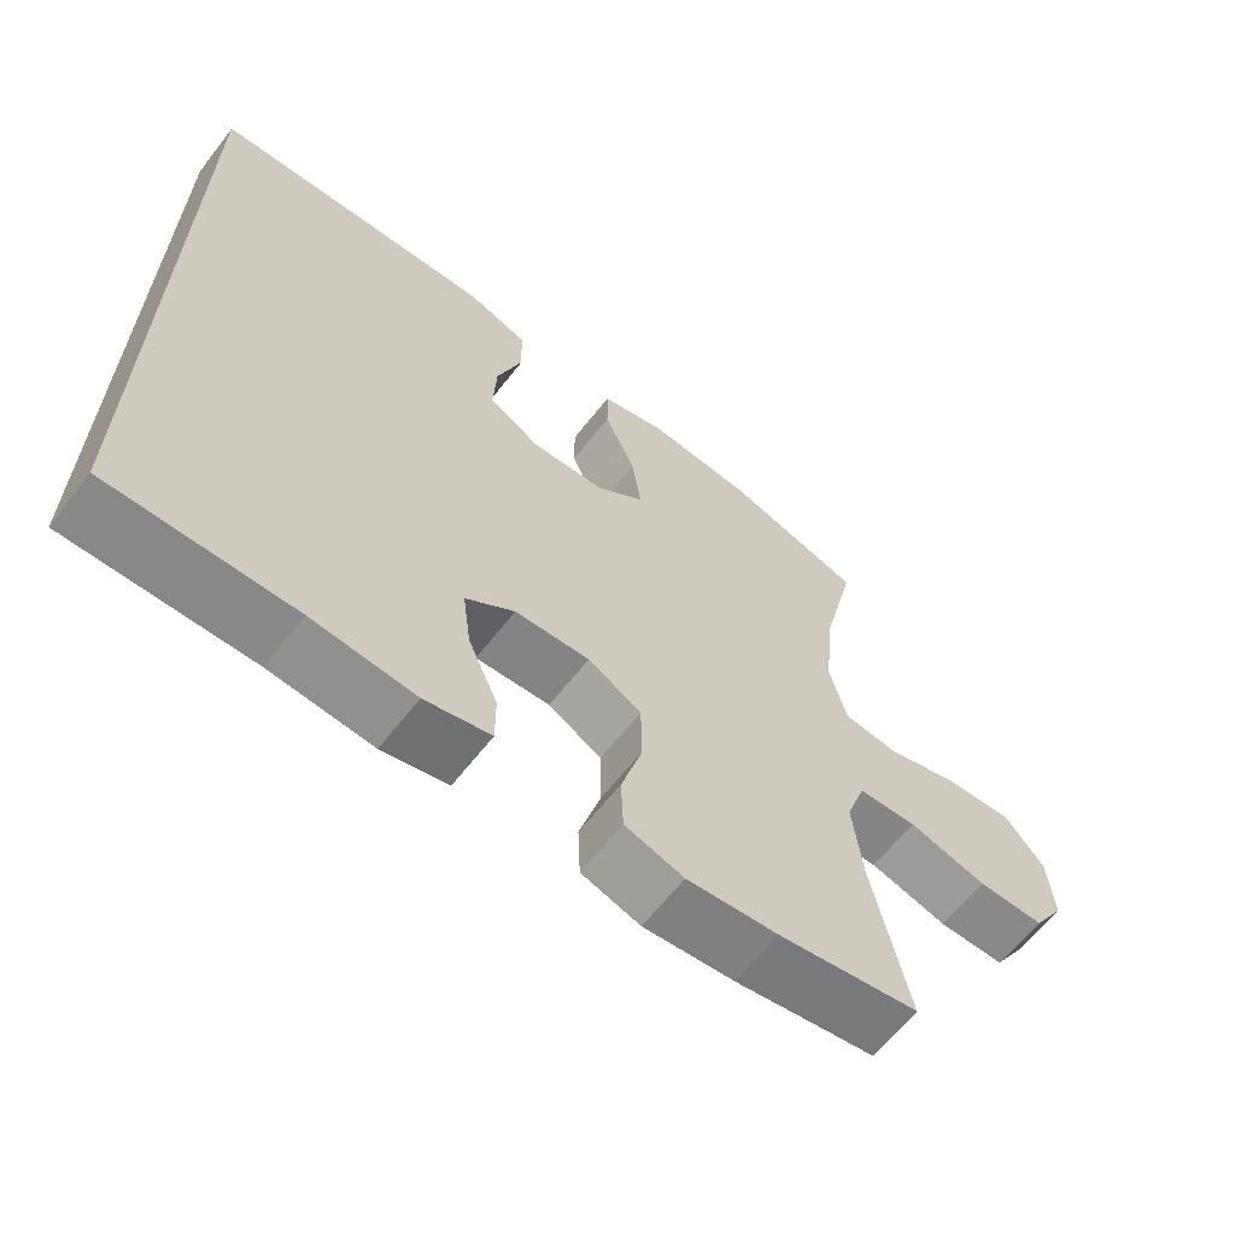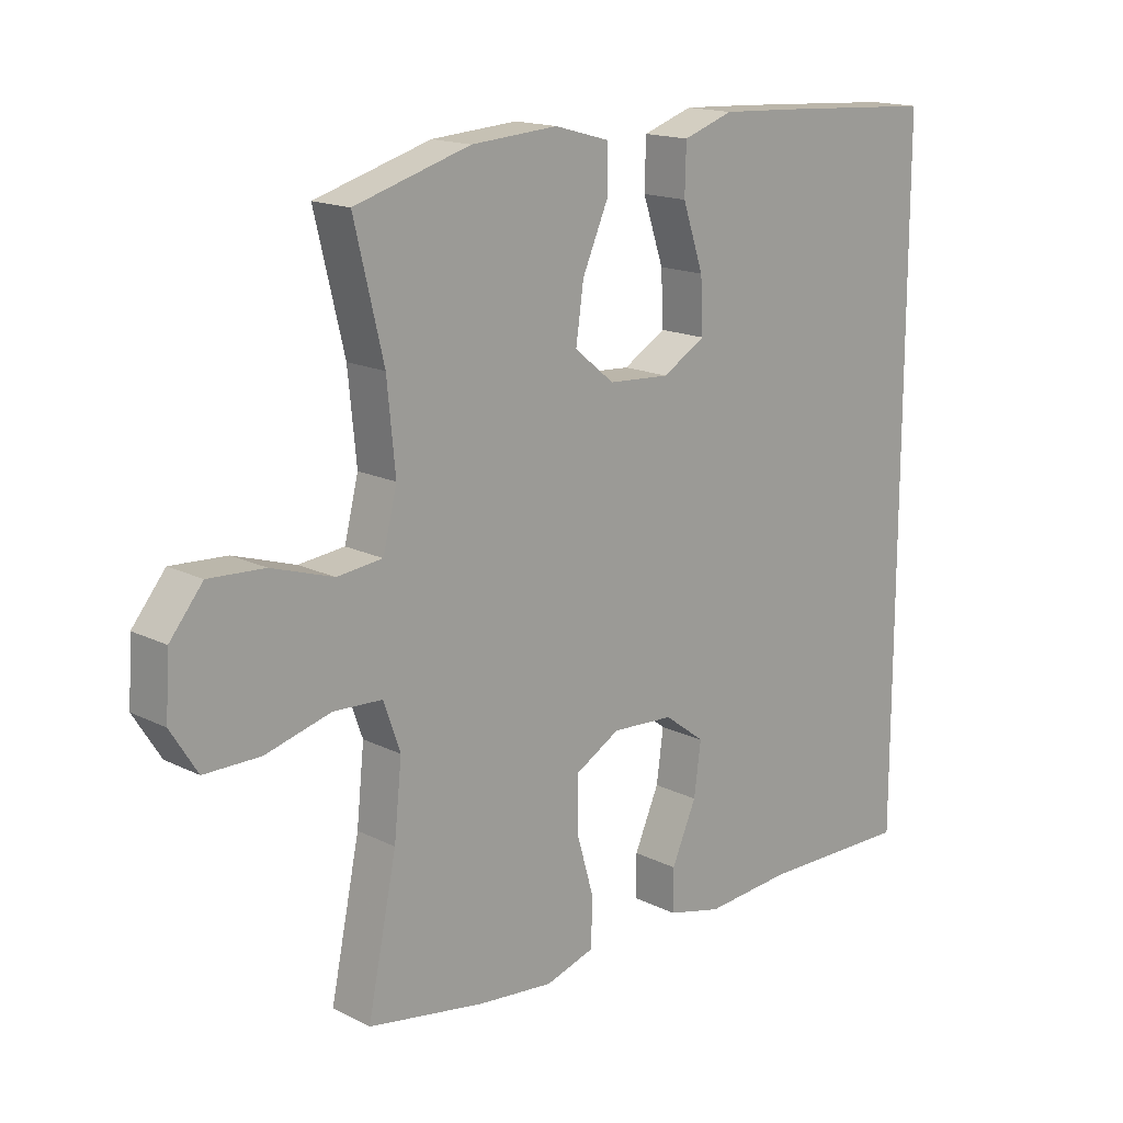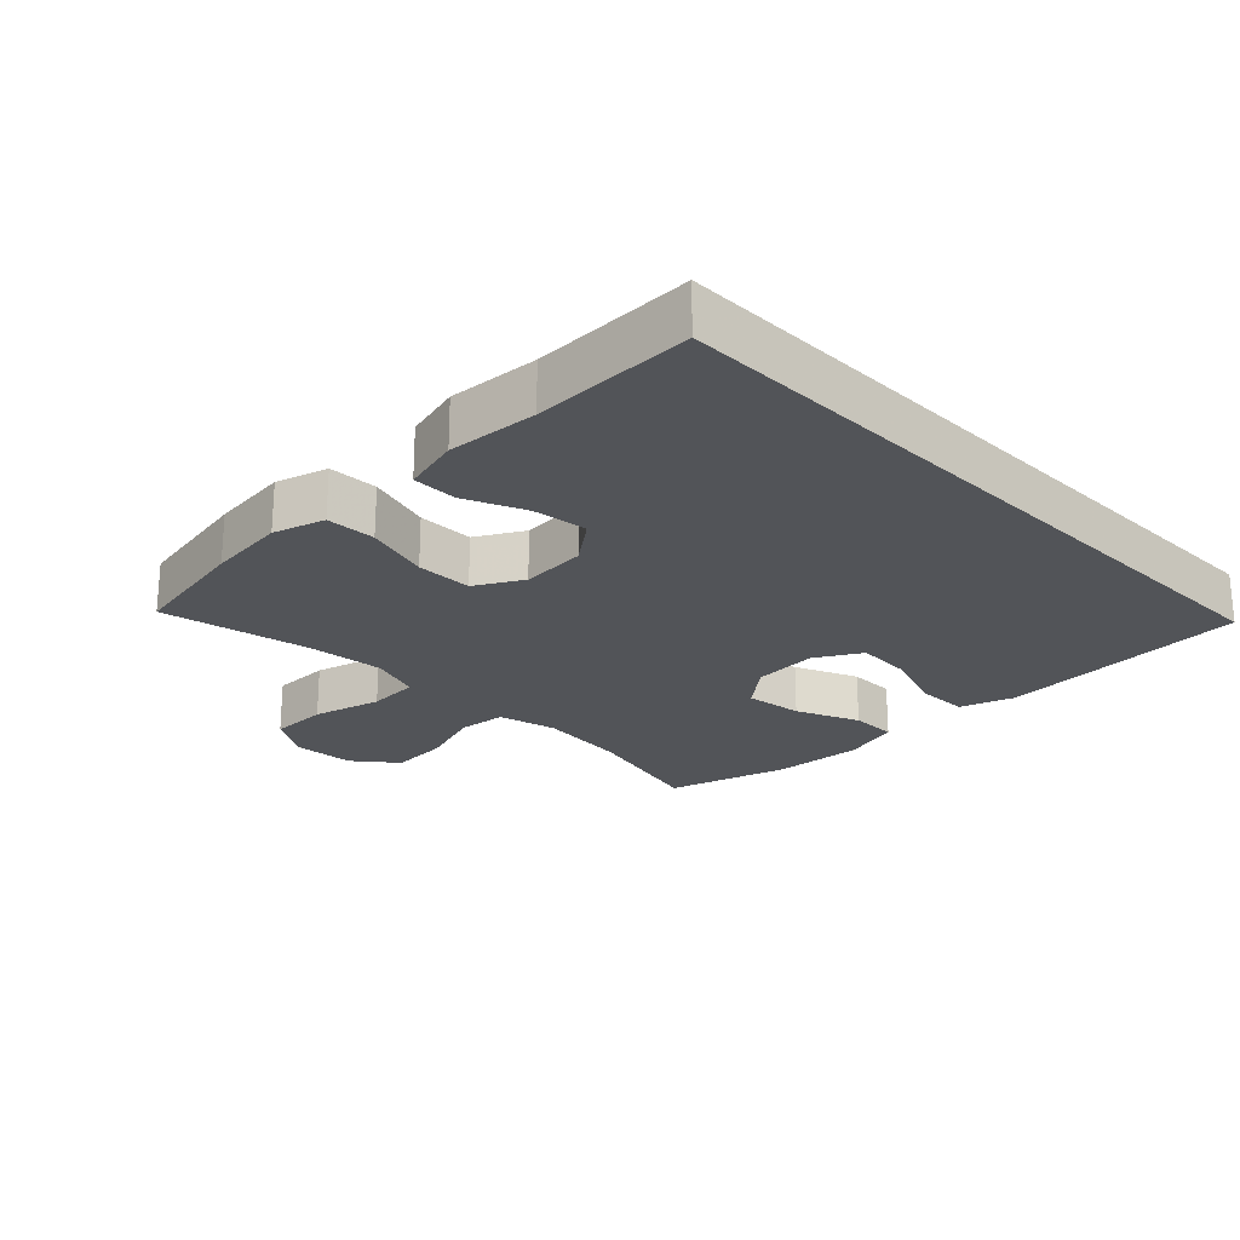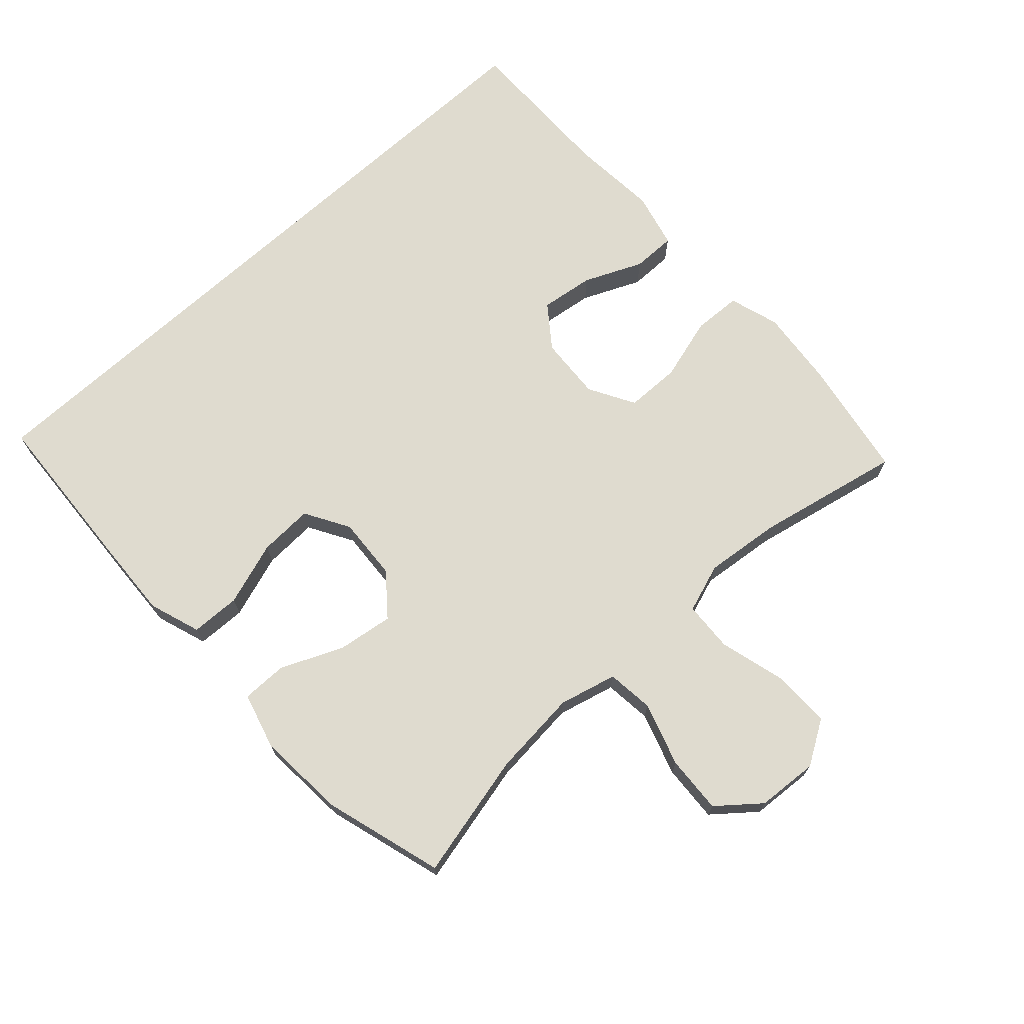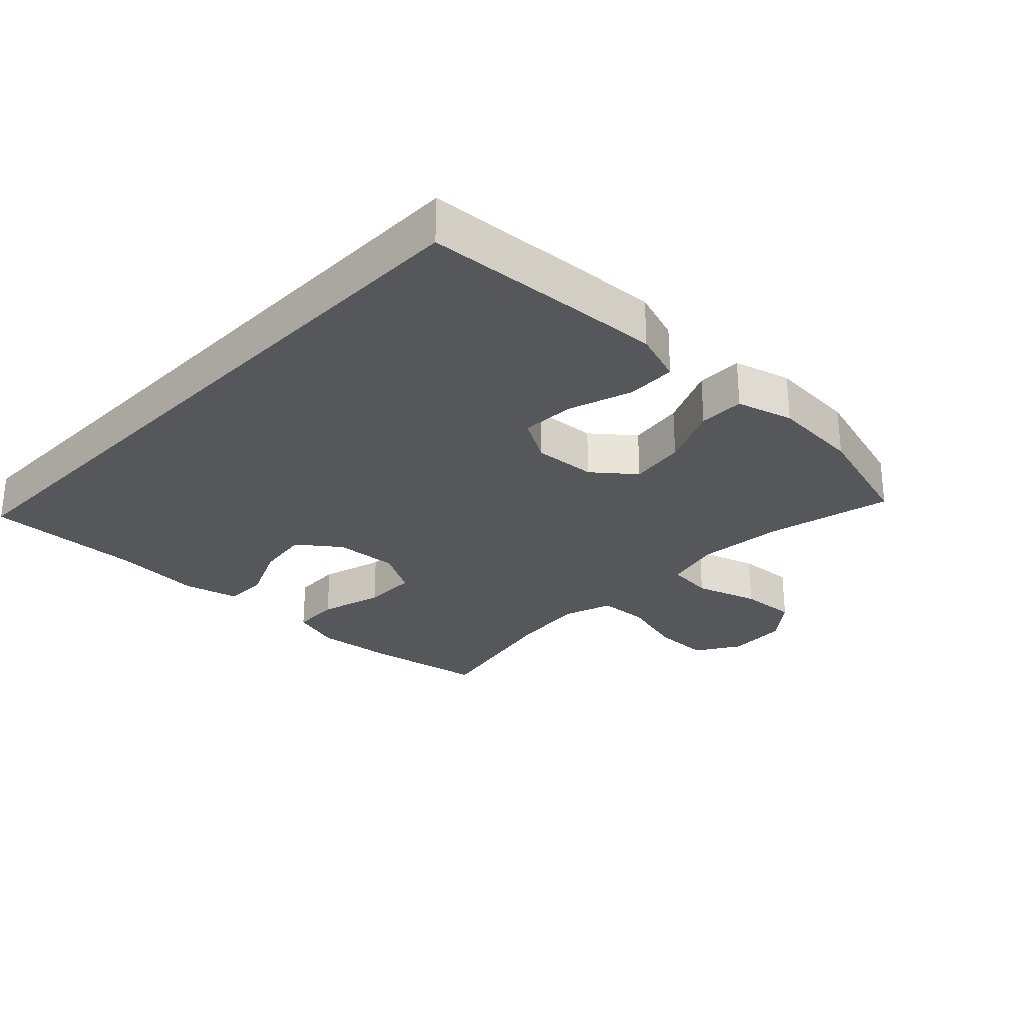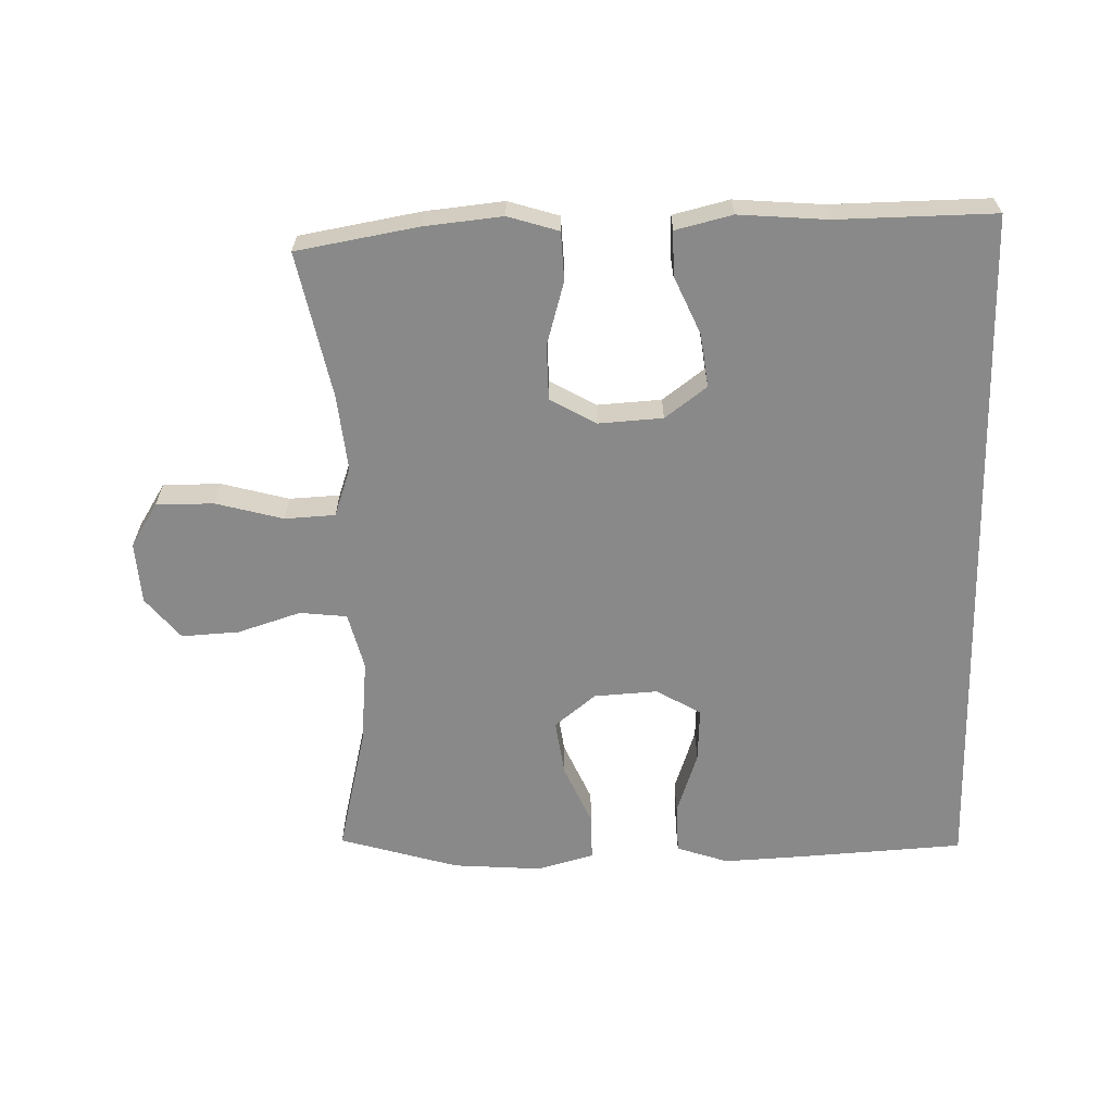
<metadata>
{"format":"obj","ext":"obj","renderer":"f3d","projection":"perspective","resolution":1024,"background":"white","views":[{"elev":-63.3,"azim":-37.9,"up":"+Z"},{"elev":16.2,"azim":135.7,"up":"+Z"},{"elev":-23.2,"azim":-135.4,"up":"+Y"},{"elev":70.5,"azim":47.7,"up":"+Y"},{"elev":-27.4,"azim":-43.7,"up":"+Y"},{"elev":-63.1,"azim":-178.5,"up":"+Y"}]}
</metadata>
<code>
v 0.5 0.07 0.5
v 0.454 0.07 0.308
v 0.441 0.07 0.175
v 0.463 0.07 0.087
v 0.535 0.07 0.079
v 0.632 0.07 0.11
v 0.72 0.07 0.115
v 0.772 0.07 0.051
v 0.778 0.07 -0.043
v 0.736 0.07 -0.11
v 0.648 0.07 -0.11
v 0.545 0.07 -0.082
v 0.468 0.07 -0.086
v 0.442 0.07 -0.161
v 0.454 0.07 -0.277
v 0.5 0.07 -0.5
v 0.315 0.07 -0.532
v 0.196 0.07 -0.544
v 0.119 0.07 -0.52
v 0.116 0.07 -0.446
v 0.144 0.07 -0.349
v 0.143 0.07 -0.265
v 0.073 0.07 -0.225
v -0.025 0.07 -0.231
v -0.089 0.07 -0.279
v -0.078 0.07 -0.361
v -0.039 0.07 -0.45
v -0.039 0.07 -0.517
v -0.125 0.07 -0.538
v -0.26 0.07 -0.527
v -0.5 0.07 -0.53
v -0.5 0.07 0.536
v -0.247 0.07 0.551
v -0.124 0.07 0.557
v -0.045 0.07 0.53
v -0.043 0.07 0.454
v -0.076 0.07 0.356
v -0.08 0.07 0.273
v -0.012 0.07 0.233
v 0.085 0.07 0.239
v 0.148 0.07 0.29
v 0.136 0.07 0.376
v 0.095 0.07 0.47
v 0.095 0.07 0.54
v 0.182 0.07 0.564
v 0.318 0.07 0.554
v 0.5 0 0.5
v 0.454 0 0.308
v 0.441 0 0.175
v 0.463 0 0.087
v 0.535 0 0.079
v 0.632 0 0.11
v 0.72 0 0.115
v 0.772 0 0.051
v 0.778 0 -0.043
v 0.736 0 -0.11
v 0.648 0 -0.11
v 0.545 0 -0.082
v 0.468 0 -0.086
v 0.442 0 -0.161
v 0.454 0 -0.277
v 0.5 0 -0.5
v 0.315 0 -0.532
v 0.196 0 -0.544
v 0.119 0 -0.52
v 0.116 0 -0.446
v 0.144 0 -0.349
v 0.143 0 -0.265
v 0.073 0 -0.225
v -0.025 0 -0.231
v -0.089 0 -0.279
v -0.078 0 -0.361
v -0.039 0 -0.45
v -0.039 0 -0.517
v -0.125 0 -0.538
v -0.26 0 -0.527
v -0.5 0 -0.53
v -0.5 0 0.536
v -0.247 0 0.551
v -0.124 0 0.557
v -0.045 0 0.53
v -0.043 0 0.454
v -0.076 0 0.356
v -0.08 0 0.273
v -0.012 0 0.233
v 0.085 0 0.239
v 0.148 0 0.29
v 0.136 0 0.376
v 0.095 0 0.47
v 0.095 0 0.54
v 0.182 0 0.564
v 0.318 0 0.554
f 46 1 2
f 45 46 2
f 44 45 2
f 43 44 2
f 42 43 2
f 41 42 2 3
f 40 41 3 4
f 39 40 4
f 35 36 37
f 34 35 37
f 33 34 37
f 32 33 37
f 31 32 37
f 30 31 37 38
f 28 29 30
f 27 28 30
f 26 27 30
f 25 26 30
f 25 30 38 39
f 19 20 21
f 18 19 21
f 17 18 21
f 16 17 21
f 15 16 21
f 14 15 21 22
f 13 14 22 23
f 10 11 12
f 9 10 12
f 8 9 12
f 7 8 12
f 6 7 12
f 5 6 12
f 4 5 12 13
f 13 23 24
f 4 13 24
f 39 4 24
f 24 25 39
f 48 47 92
f 48 92 91
f 48 91 90
f 48 90 89
f 48 89 88
f 49 48 88 87
f 50 49 87 86
f 50 86 85
f 83 82 81
f 83 81 80
f 83 80 79
f 83 79 78
f 83 78 77
f 84 83 77 76
f 76 75 74
f 76 74 73
f 76 73 72
f 76 72 71
f 85 84 76 71
f 67 66 65
f 67 65 64
f 67 64 63
f 67 63 62
f 67 62 61
f 68 67 61 60
f 69 68 60 59
f 58 57 56
f 58 56 55
f 58 55 54
f 58 54 53
f 58 53 52
f 58 52 51
f 59 58 51 50
f 70 69 59
f 70 59 50
f 70 50 85
f 85 71 70
f 1 47 48 2
f 2 48 49 3
f 3 49 50 4
f 4 50 51 5
f 5 51 52 6
f 6 52 53 7
f 7 53 54 8
f 8 54 55 9
f 9 55 56 10
f 10 56 57 11
f 11 57 58 12
f 12 58 59 13
f 13 59 60 14
f 14 60 61 15
f 15 61 62 16
f 16 62 63 17
f 17 63 64 18
f 18 64 65 19
f 19 65 66 20
f 20 66 67 21
f 21 67 68 22
f 22 68 69 23
f 23 69 70 24
f 24 70 71 25
f 25 71 72 26
f 26 72 73 27
f 27 73 74 28
f 28 74 75 29
f 29 75 76 30
f 30 76 77 31
f 31 77 78 32
f 32 78 79 33
f 33 79 80 34
f 34 80 81 35
f 35 81 82 36
f 36 82 83 37
f 37 83 84 38
f 38 84 85 39
f 39 85 86 40
f 40 86 87 41
f 41 87 88 42
f 42 88 89 43
f 43 89 90 44
f 44 90 91 45
f 45 91 92 46
f 46 92 47 1

</code>
